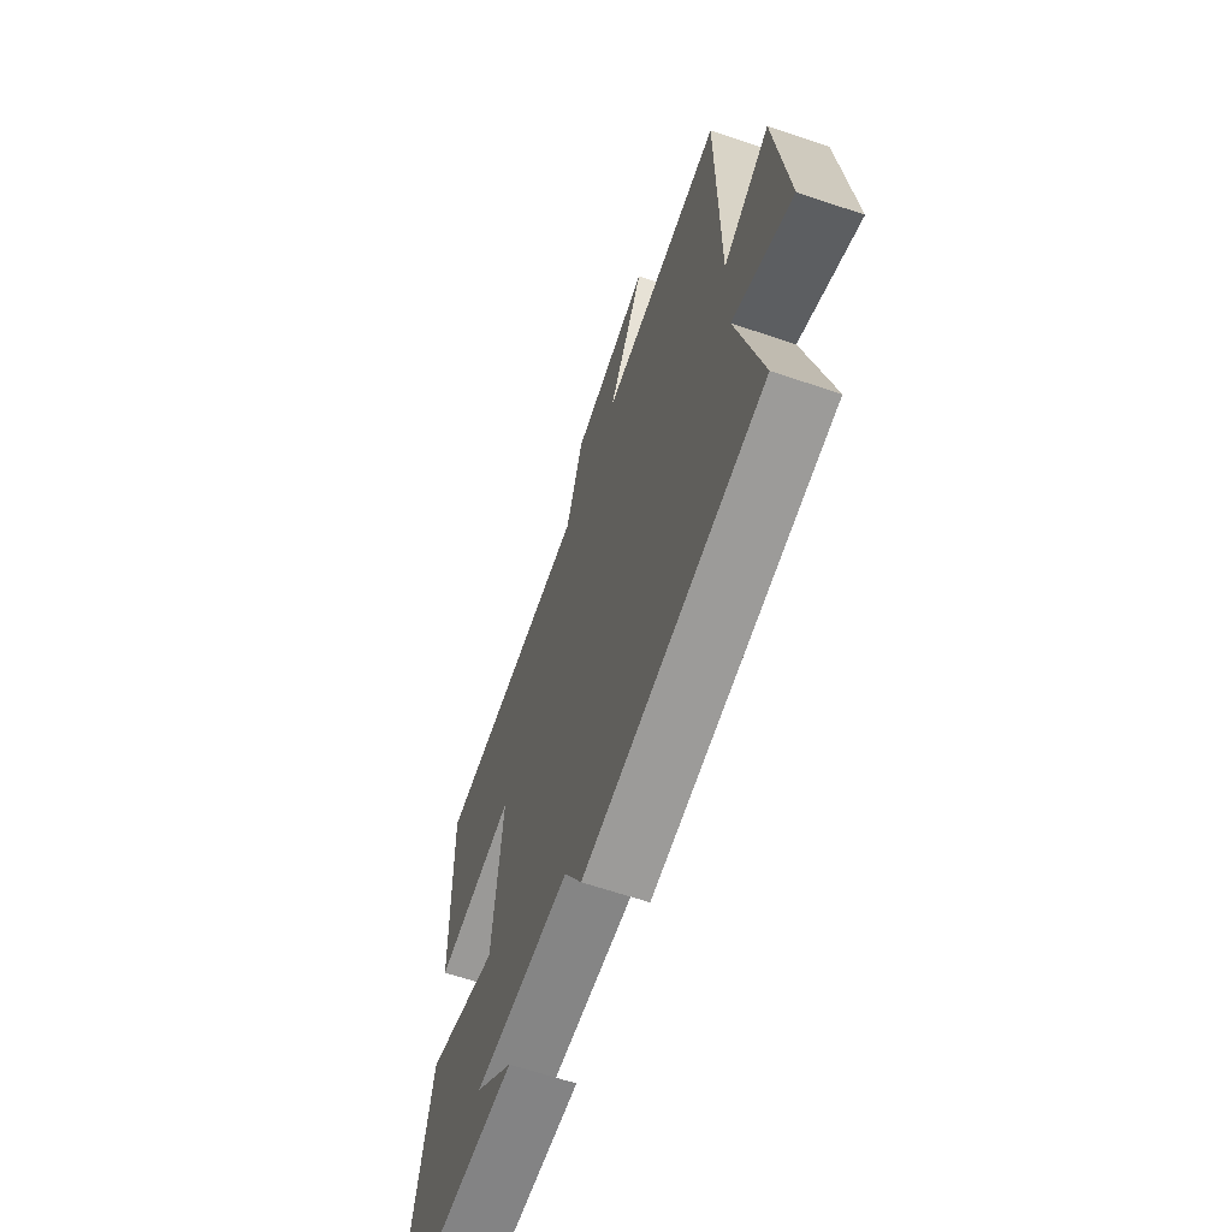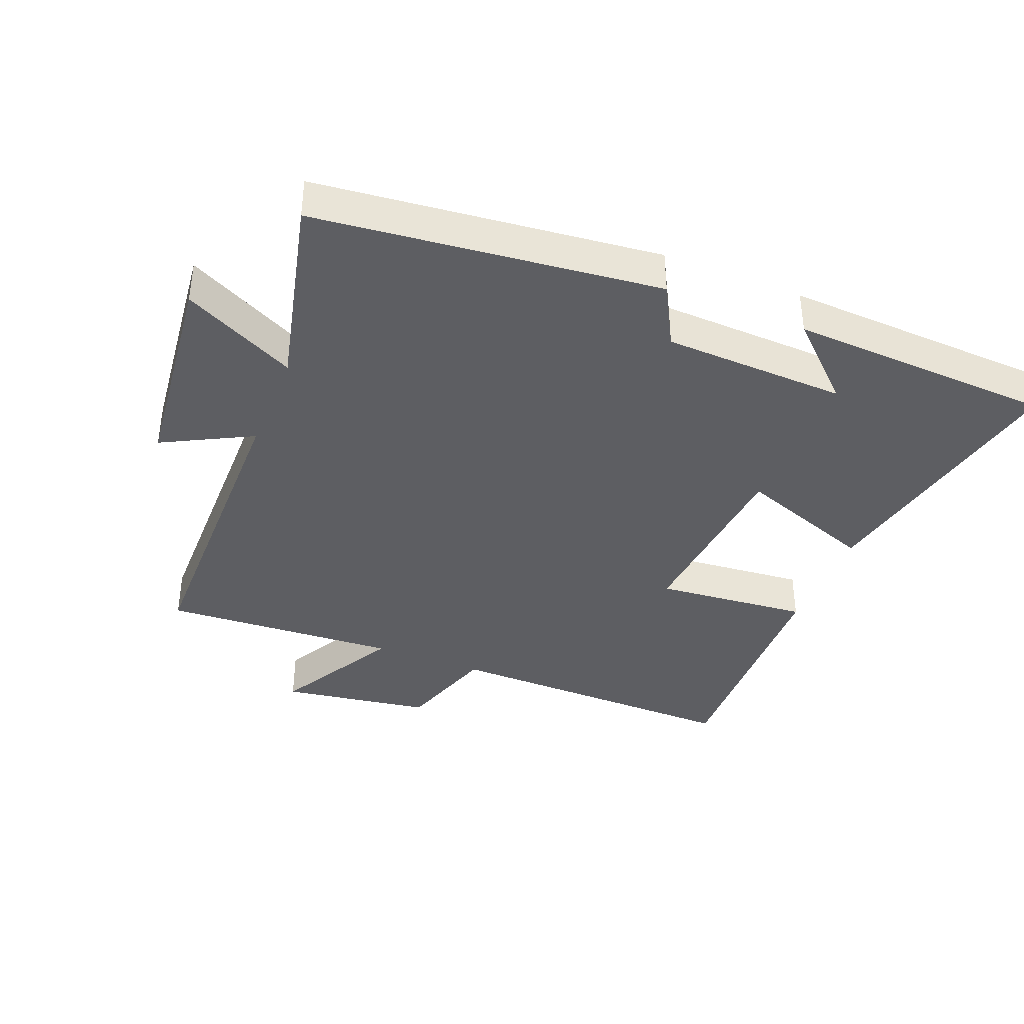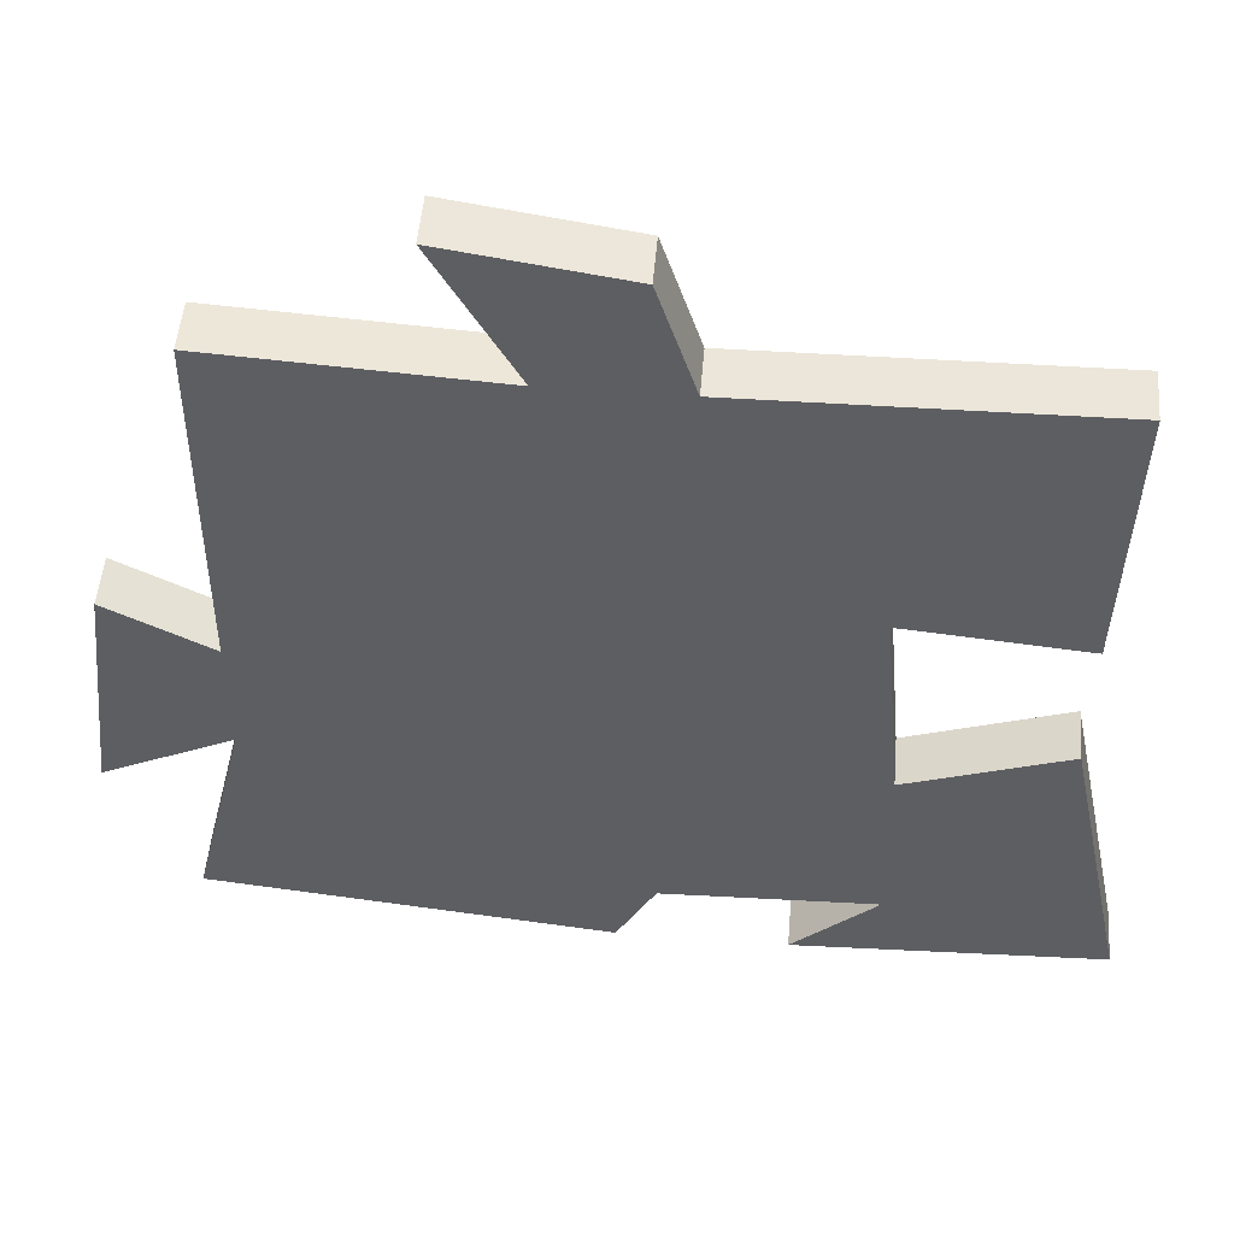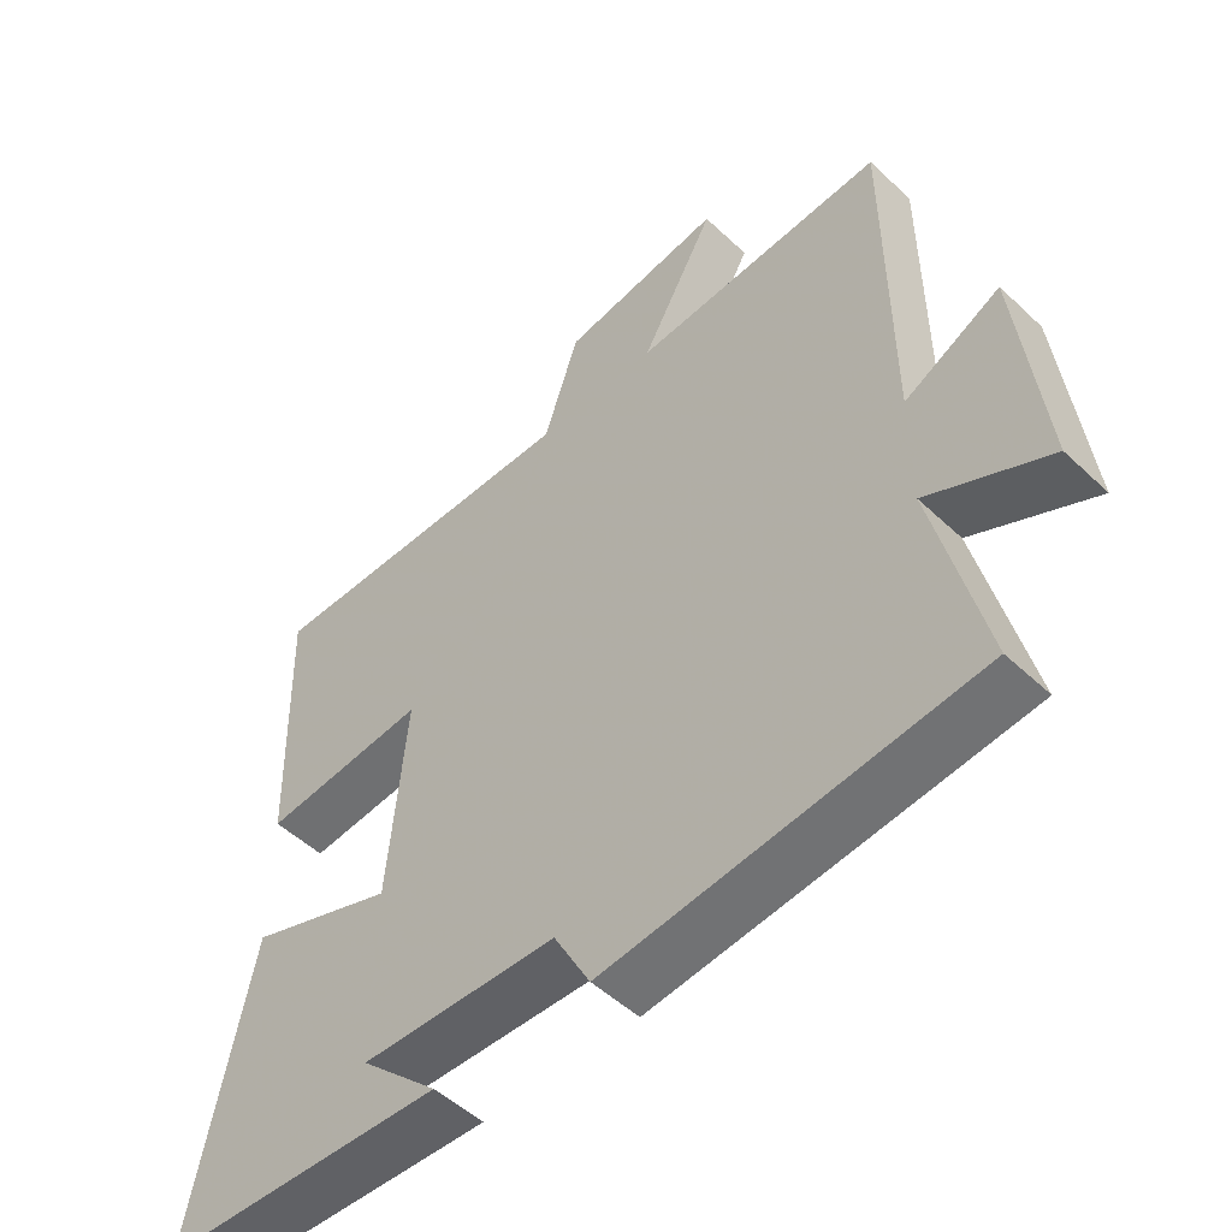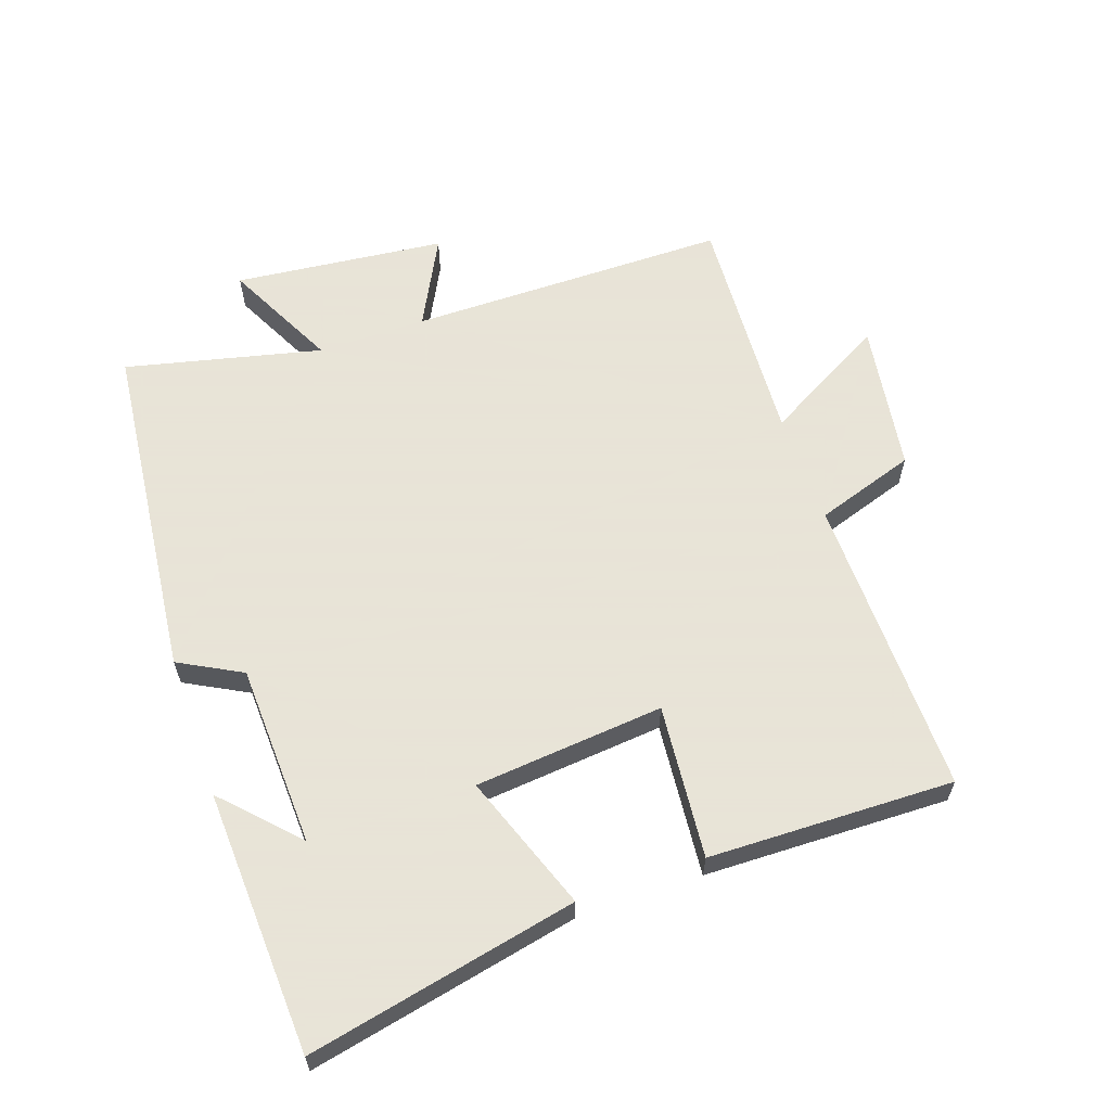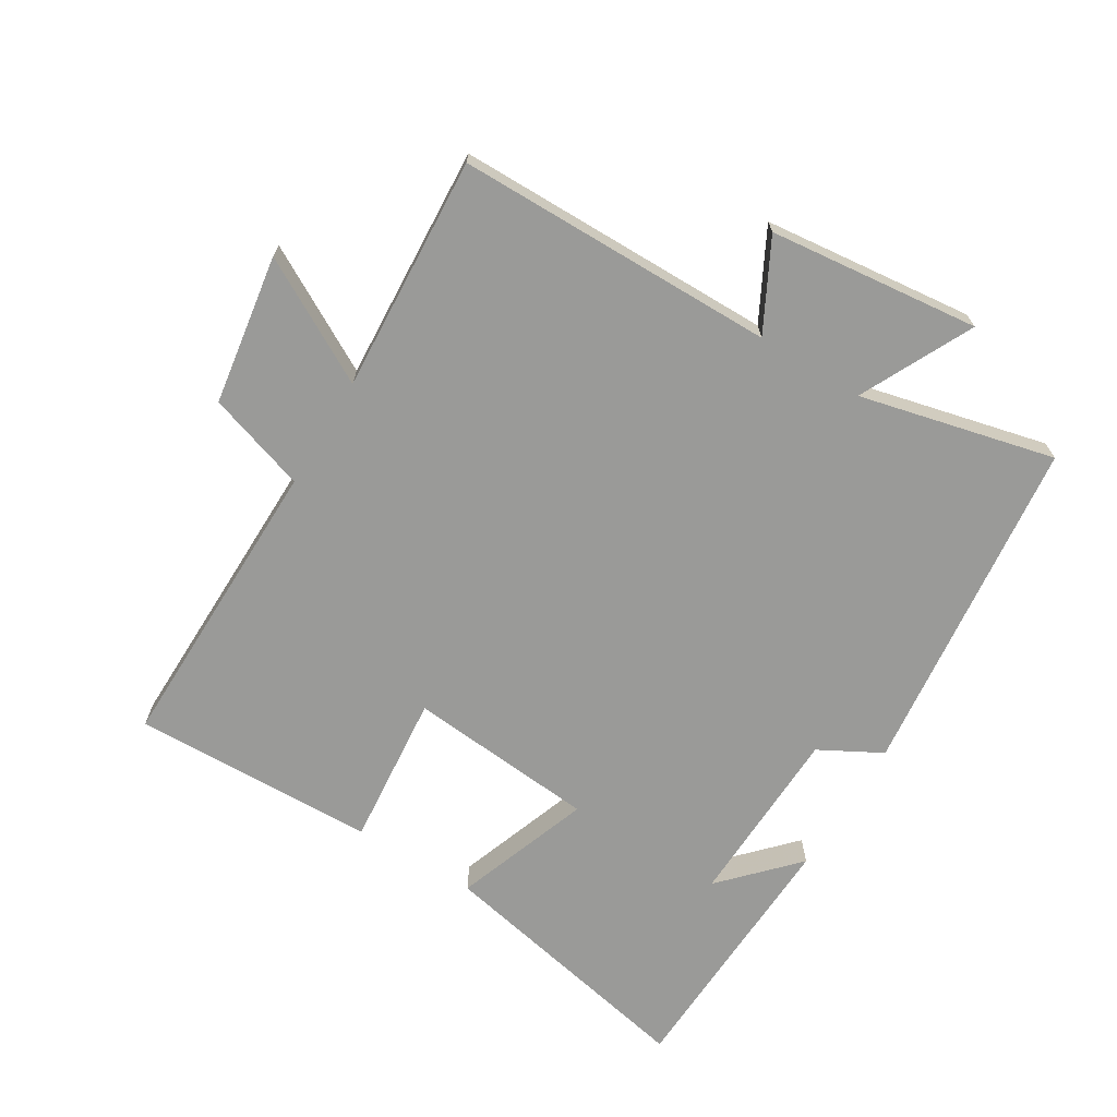
<metadata>
{"format":"obj","ext":"obj","renderer":"f3d","projection":"perspective","resolution":1024,"background":"white","views":[{"elev":-63.7,"azim":71.1,"up":"+Z"},{"elev":-38.9,"azim":158.2,"up":"+Y"},{"elev":50.5,"azim":-175.2,"up":"+Z"},{"elev":-50.8,"azim":44.3,"up":"+Z"},{"elev":61.4,"azim":-109.3,"up":"+Y"},{"elev":-69.2,"azim":58.7,"up":"+Y"}]}
</metadata>
<code>
v -0.51 0.07 0.506
v -0.044 0.07 0.5
v 0.006 0.07 0.654
v 0.238 0.07 0.69
v 0.132 0.07 0.5
v 0.497 0.07 0.522
v 0.5 0.07 0.028
v 0.638 0.07 0.1
v 0.674 0.07 -0.226
v 0.5 0.07 -0.14
v 0.572 0.07 -0.442
v 0.043 0.07 -0.5
v -0.009 0.07 -0.404
v -0.291 0.07 -0.394
v -0.179 0.07 -0.5
v -0.586 0.07 -0.482
v -0.5 0.07 -0.066
v -0.289 0.07 -0.142
v -0.263 0.07 0.15
v -0.5 0.07 0.128
v -0.51 0 0.506
v -0.044 0 0.5
v 0.006 0 0.654
v 0.238 0 0.69
v 0.132 0 0.5
v 0.497 0 0.522
v 0.5 0 0.028
v 0.638 0 0.1
v 0.674 0 -0.226
v 0.5 0 -0.14
v 0.572 0 -0.442
v 0.043 0 -0.5
v -0.009 0 -0.404
v -0.291 0 -0.394
v -0.179 0 -0.5
v -0.586 0 -0.482
v -0.5 0 -0.066
v -0.289 0 -0.142
v -0.263 0 0.15
v -0.5 0 0.128
f 19 20 1 2
f 18 19 2
f 16 17 18
f 14 15 16
f 14 16 18
f 13 14 18 2
f 10 11 12 13
f 7 8 9 10
f 5 6 7 10
f 5 10 13 2
f 2 3 4 5
f 22 21 40 39
f 22 39 38
f 38 37 36
f 36 35 34
f 38 36 34
f 22 38 34 33
f 33 32 31 30
f 30 29 28 27
f 30 27 26 25
f 22 33 30 25
f 25 24 23 22
f 1 21 22 2
f 2 22 23 3
f 3 23 24 4
f 4 24 25 5
f 5 25 26 6
f 6 26 27 7
f 7 27 28 8
f 8 28 29 9
f 9 29 30 10
f 10 30 31 11
f 11 31 32 12
f 12 32 33 13
f 13 33 34 14
f 14 34 35 15
f 15 35 36 16
f 16 36 37 17
f 17 37 38 18
f 18 38 39 19
f 19 39 40 20
f 20 40 21 1

</code>
